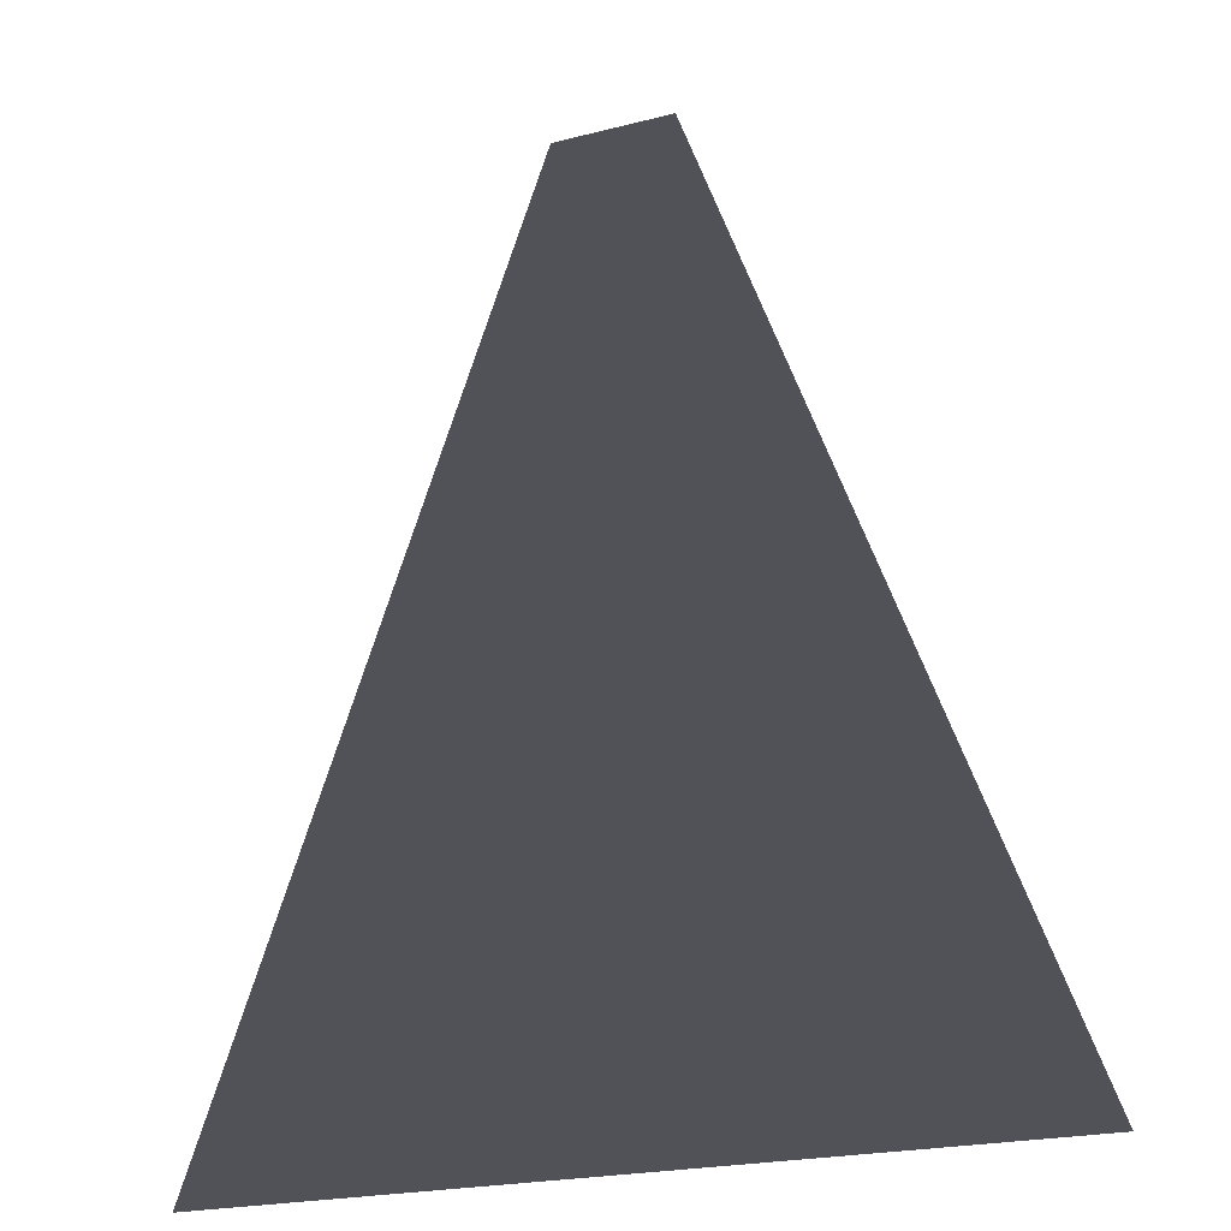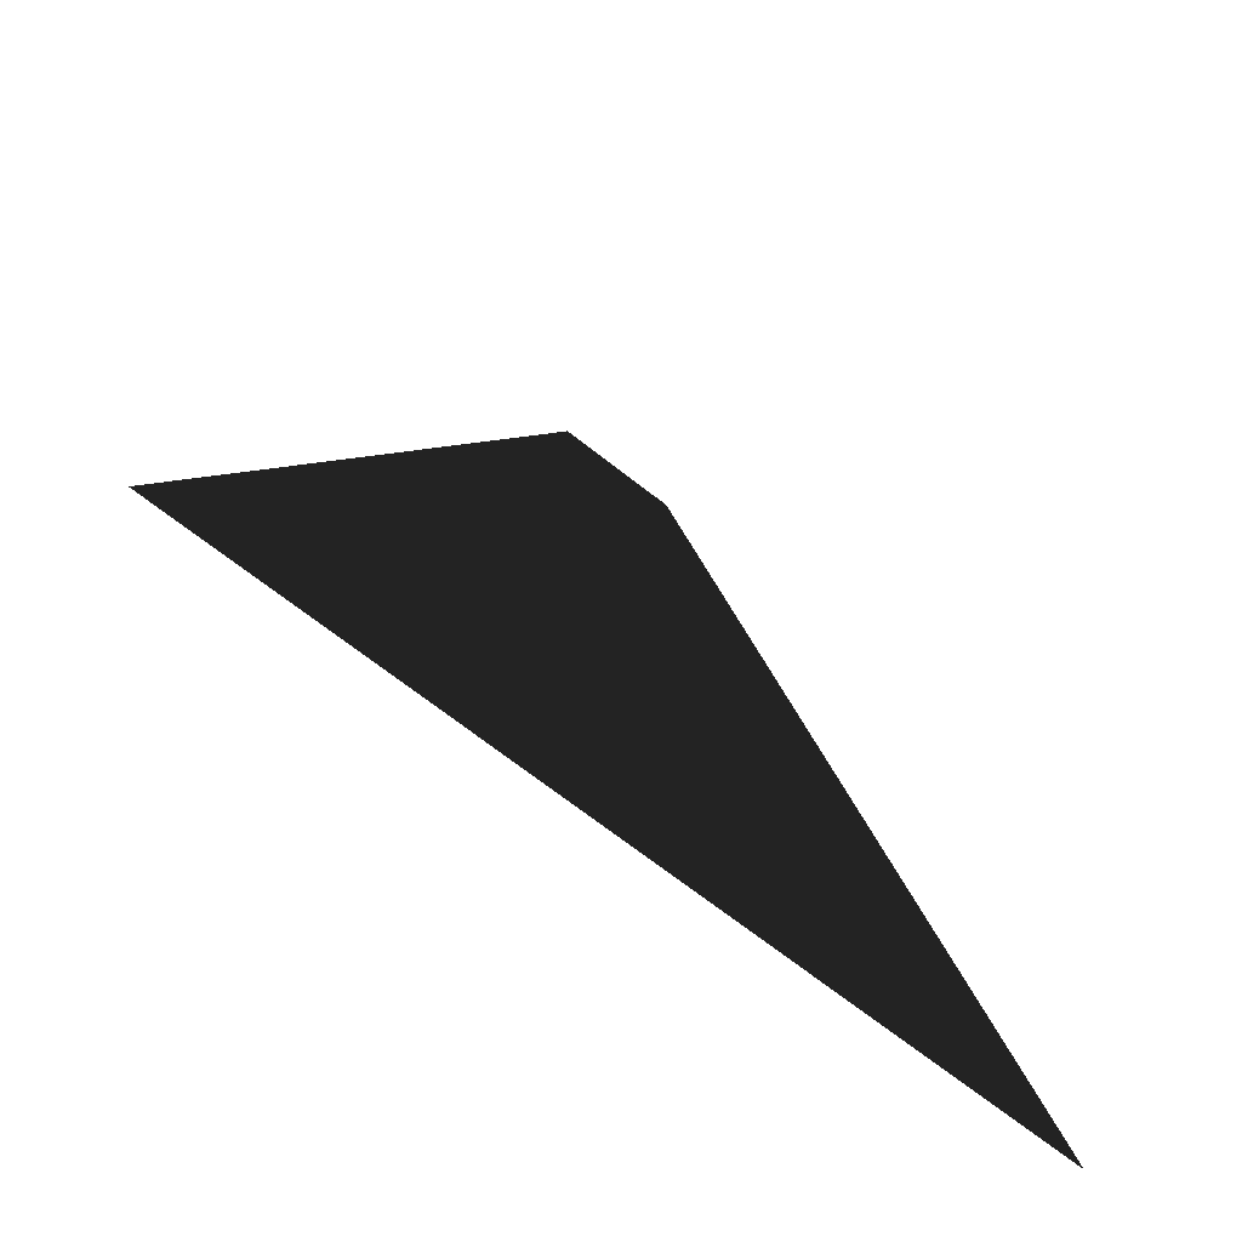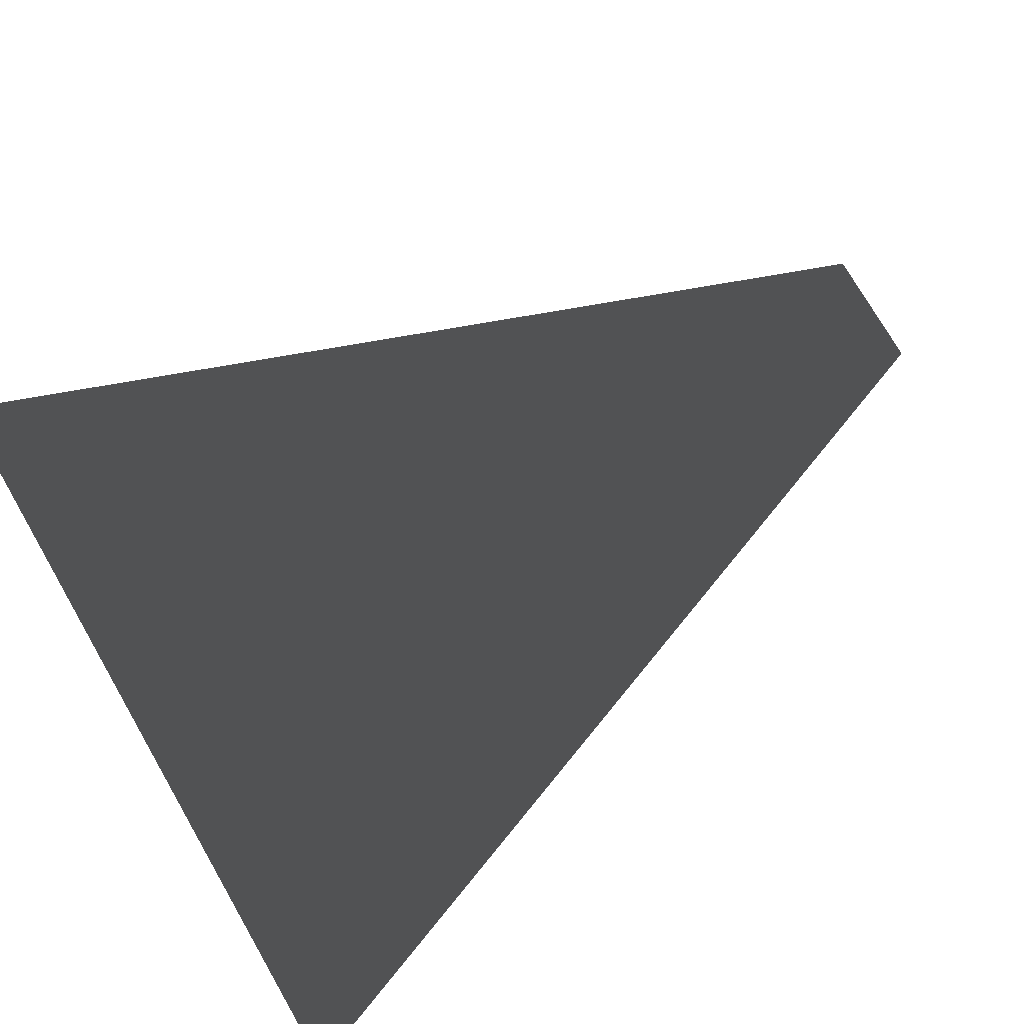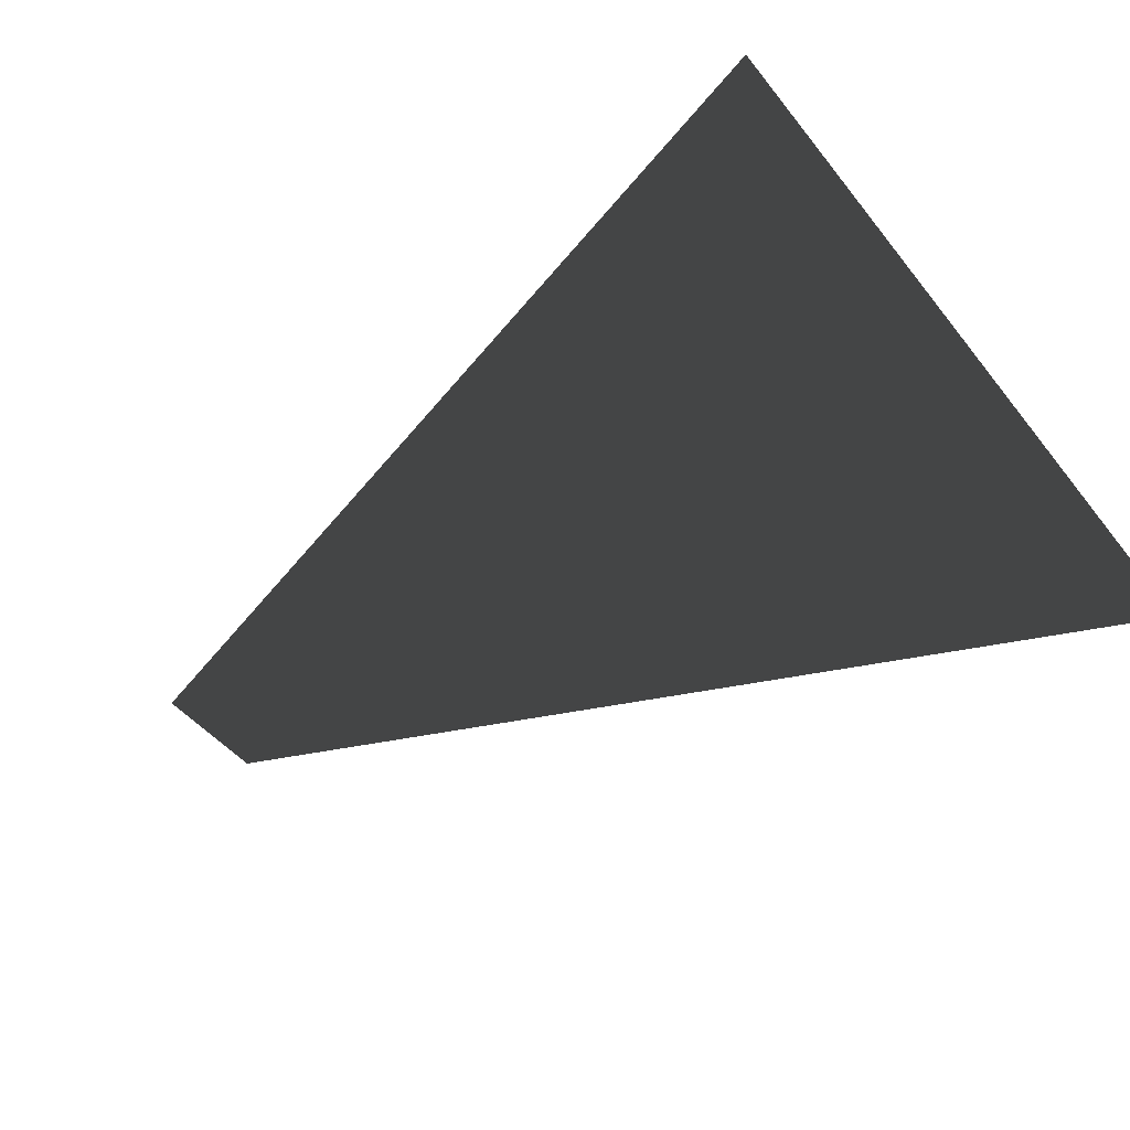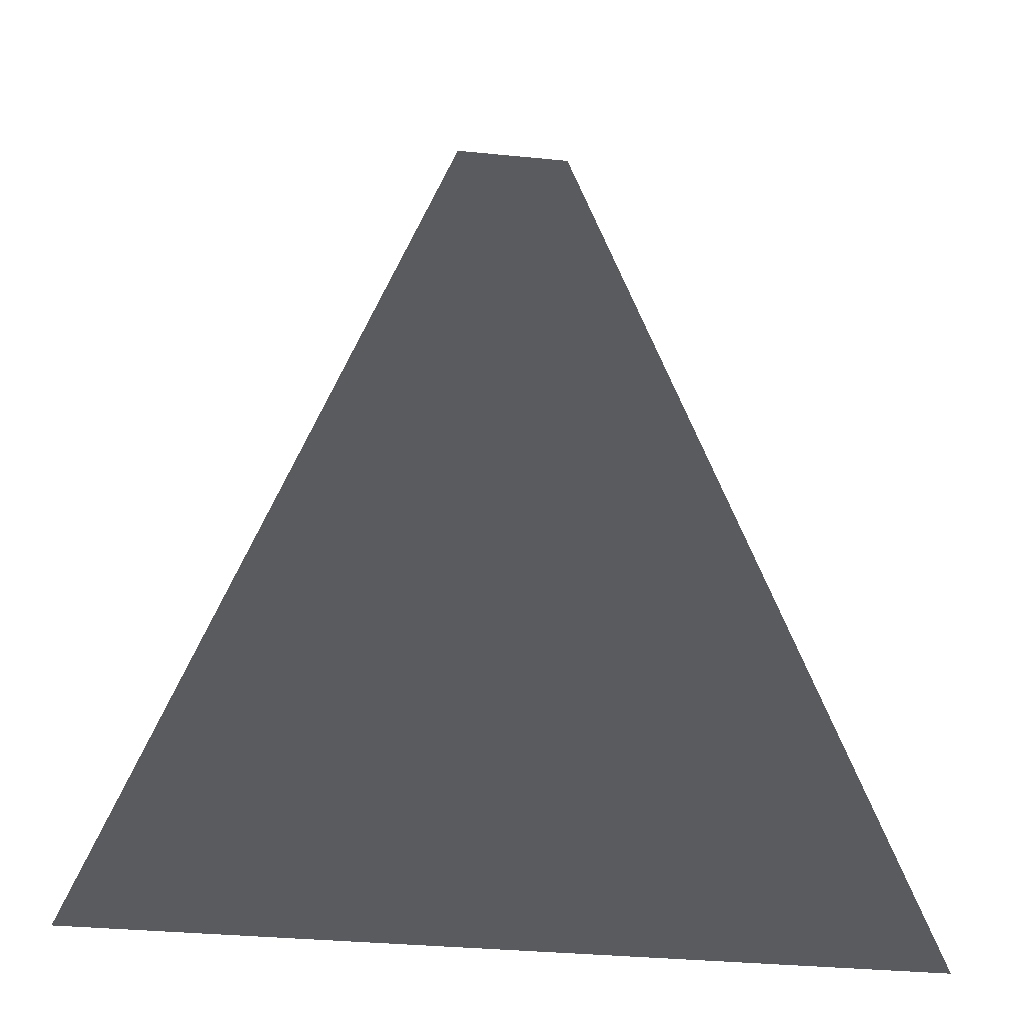
<metadata>
{"format":"obj","ext":"obj","renderer":"f3d","projection":"perspective","resolution":1024,"background":"white","views":[{"elev":-21.5,"azim":24.6,"up":"+Y"},{"elev":-70.6,"azim":142.1,"up":"+Y"},{"elev":75.8,"azim":59.9,"up":"+Z"},{"elev":-44.1,"azim":-55.0,"up":"+Z"},{"elev":-32.8,"azim":-7.9,"up":"+Y"}]}
</metadata>
<code>
g aqua_lamp2_light
v -0.7025 5.527 -0.6704
v -1.842 2.474 -0.712
v -0.5013 2.474 -0.712
v -0.5014 5.527 -0.6704
v -0.3004 5.527 -0.6704
v -0.5014 5.527 -0.6704
v -0.5013 2.474 -0.712
v 0.8394 2.474 -0.712
g aqua_lamp2_light_0
f 3 2 1
f 4 3 1
f 7 6 5
f 8 7 5

</code>
